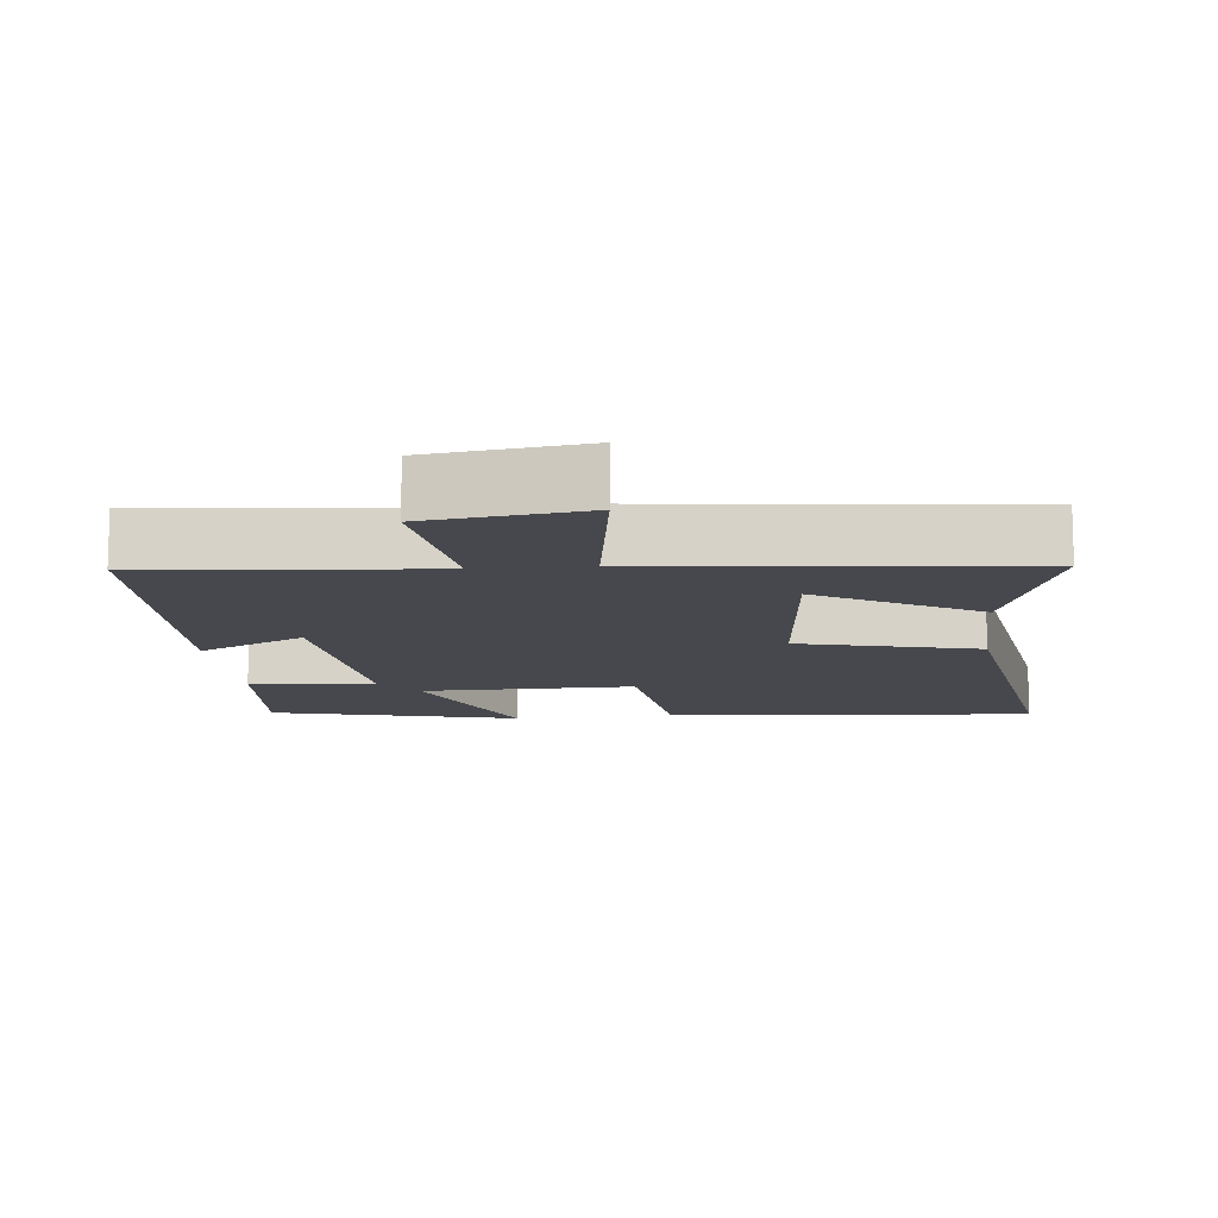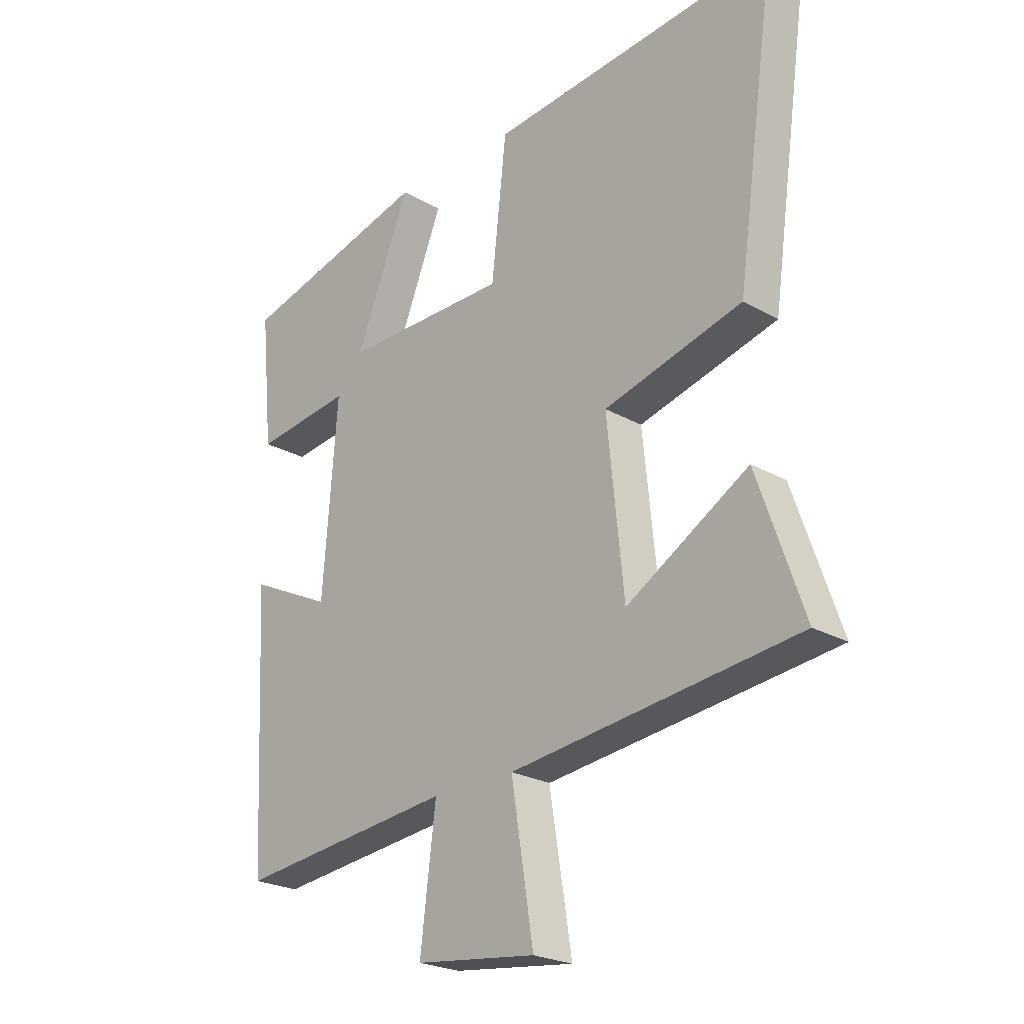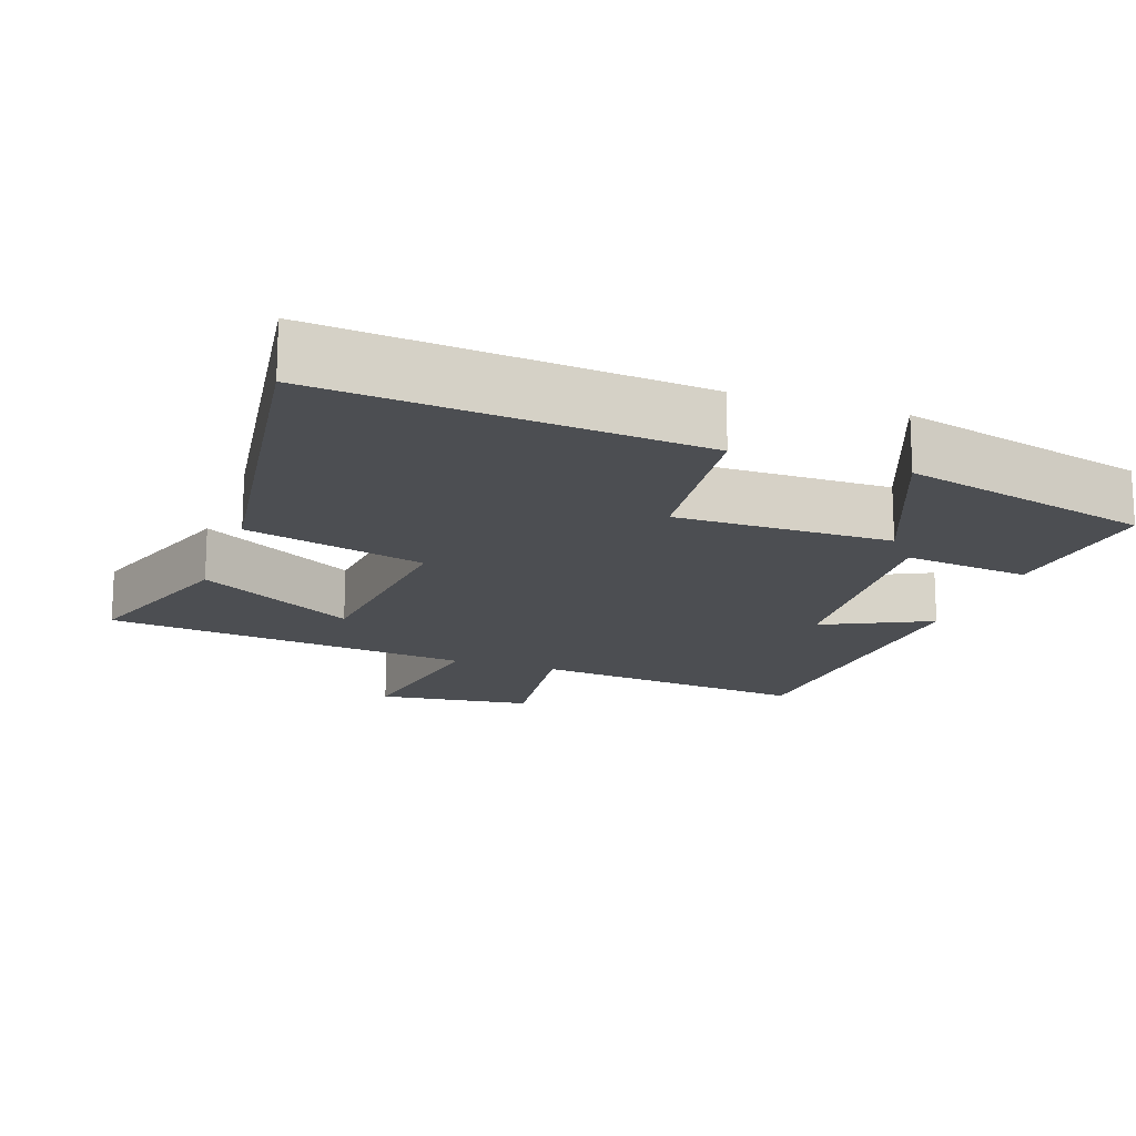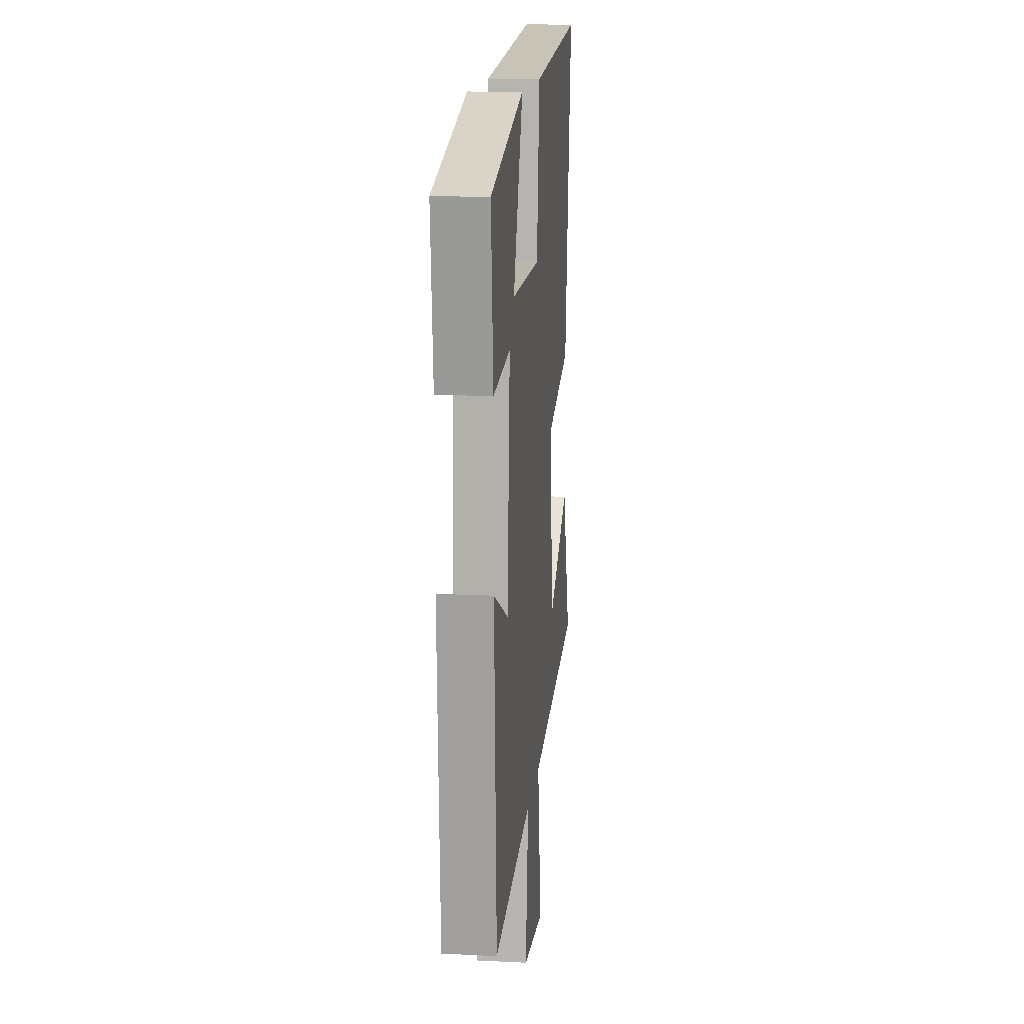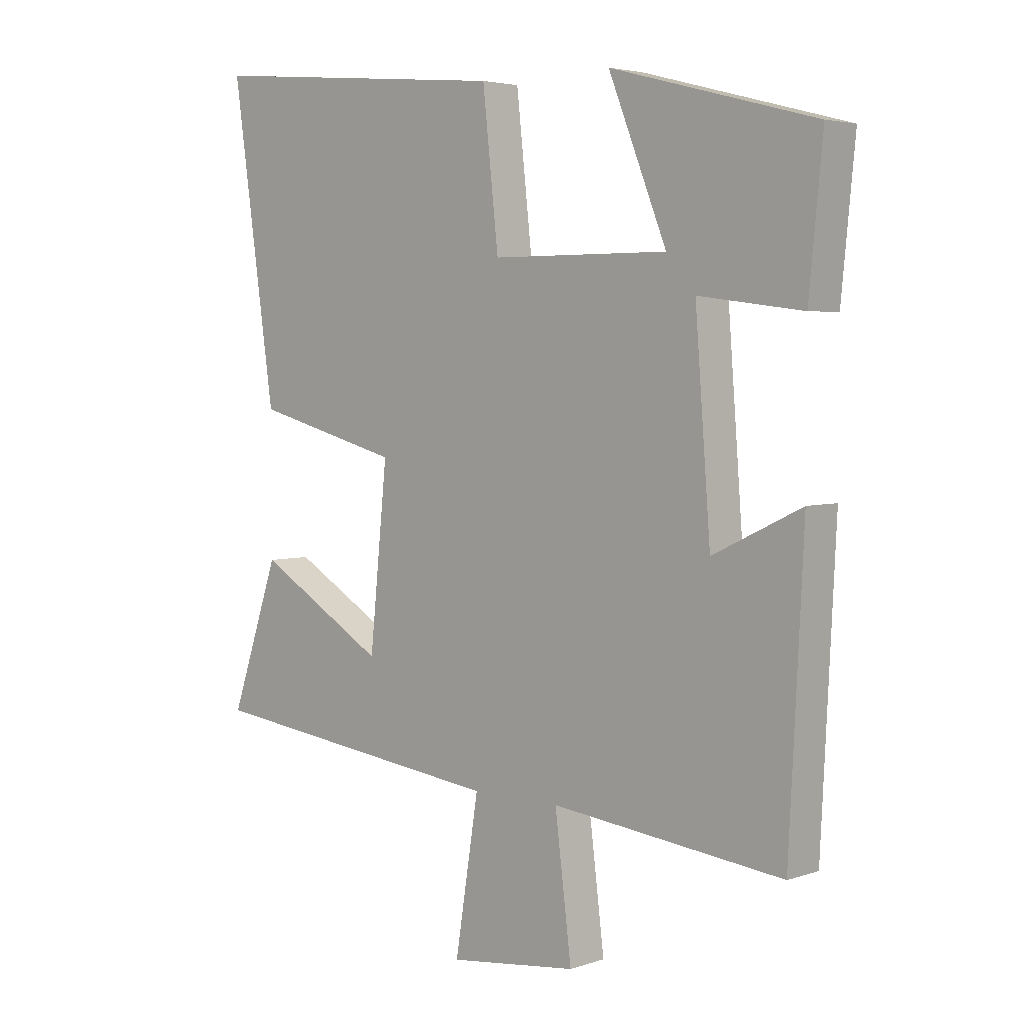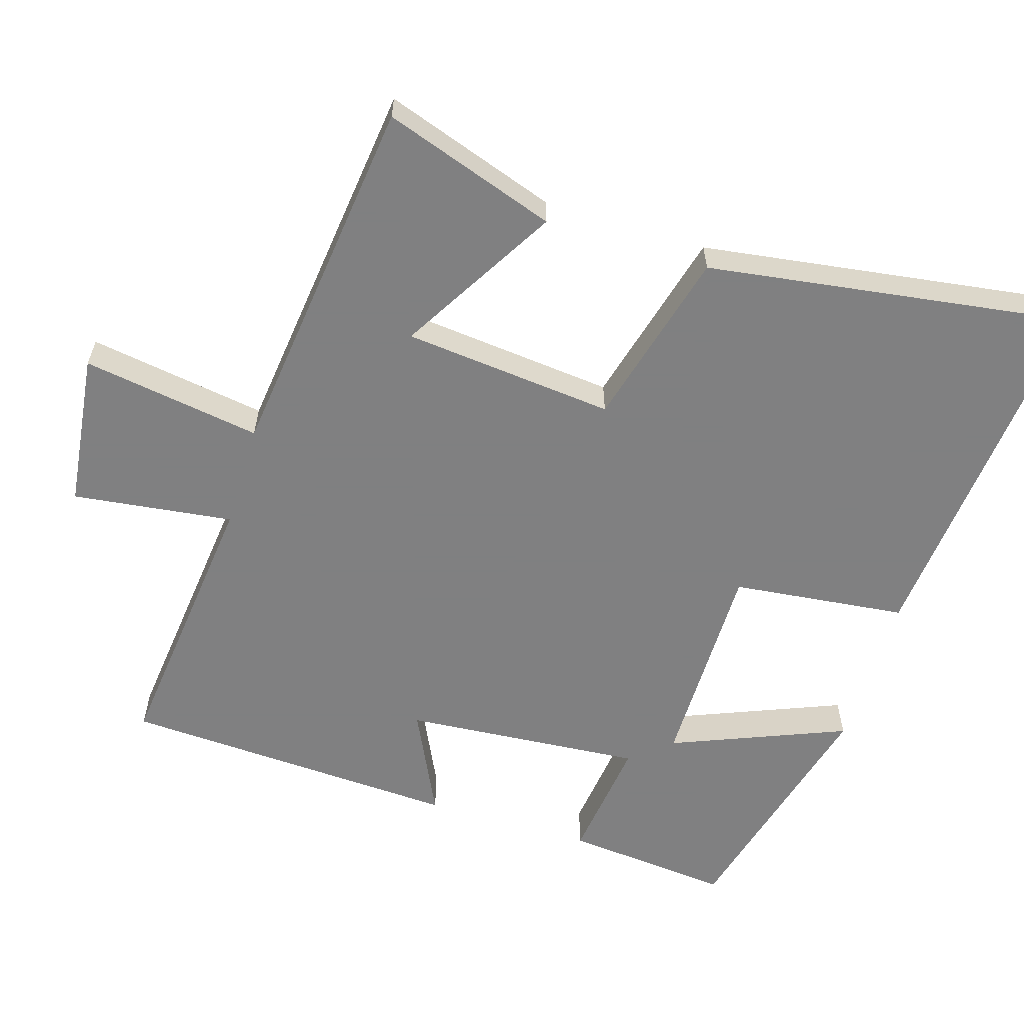
<metadata>
{"format":"obj","ext":"obj","renderer":"f3d","projection":"perspective","resolution":1024,"background":"white","views":[{"elev":-11.8,"azim":-173.4,"up":"+Y"},{"elev":-23.7,"azim":-133.6,"up":"+Z"},{"elev":-16.5,"azim":-19.2,"up":"+Y"},{"elev":14.5,"azim":96.1,"up":"+Z"},{"elev":4.0,"azim":42.6,"up":"+Z"},{"elev":-60.0,"azim":-107.0,"up":"+Y"}]}
</metadata>
<code>
v 0.523 0.07 0.409
v 0.5 0.07 0.175
v 0.324 0.07 0.197
v 0.35 0.07 -0.139
v 0.5 0.07 -0.067
v 0.476 0.07 -0.544
v 0.084 0.07 -0.5
v 0.112 0.07 -0.725
v -0.106 0.07 -0.751
v -0.066 0.07 -0.5
v -0.583 0.07 -0.438
v -0.5 0.07 -0.196
v -0.28 0.07 -0.326
v -0.25 0.07 -0.03
v -0.5 0.07 0.036
v -0.573 0.07 0.548
v -0.052 0.07 0.5
v -0.025 0.07 0.255
v 0.275 0.07 0.255
v 0.176 0.07 0.5
v 0.523 0 0.409
v 0.5 0 0.175
v 0.324 0 0.197
v 0.35 0 -0.139
v 0.5 0 -0.067
v 0.476 0 -0.544
v 0.084 0 -0.5
v 0.112 0 -0.725
v -0.106 0 -0.751
v -0.066 0 -0.5
v -0.583 0 -0.438
v -0.5 0 -0.196
v -0.28 0 -0.326
v -0.25 0 -0.03
v -0.5 0 0.036
v -0.573 0 0.548
v -0.052 0 0.5
v -0.025 0 0.255
v 0.275 0 0.255
v 0.176 0 0.5
f 19 20 1 2
f 18 19 2 3
f 15 16 17 18
f 14 15 18 3
f 13 14 3 4
f 10 11 12 13
f 10 13 4
f 7 8 9 10
f 7 10 4 5
f 5 6 7
f 22 21 40 39
f 23 22 39 38
f 38 37 36 35
f 23 38 35 34
f 24 23 34 33
f 33 32 31 30
f 24 33 30
f 30 29 28 27
f 25 24 30 27
f 27 26 25
f 1 21 22 2
f 2 22 23 3
f 3 23 24 4
f 4 24 25 5
f 5 25 26 6
f 6 26 27 7
f 7 27 28 8
f 8 28 29 9
f 9 29 30 10
f 10 30 31 11
f 11 31 32 12
f 12 32 33 13
f 13 33 34 14
f 14 34 35 15
f 15 35 36 16
f 16 36 37 17
f 17 37 38 18
f 18 38 39 19
f 19 39 40 20
f 20 40 21 1

</code>
